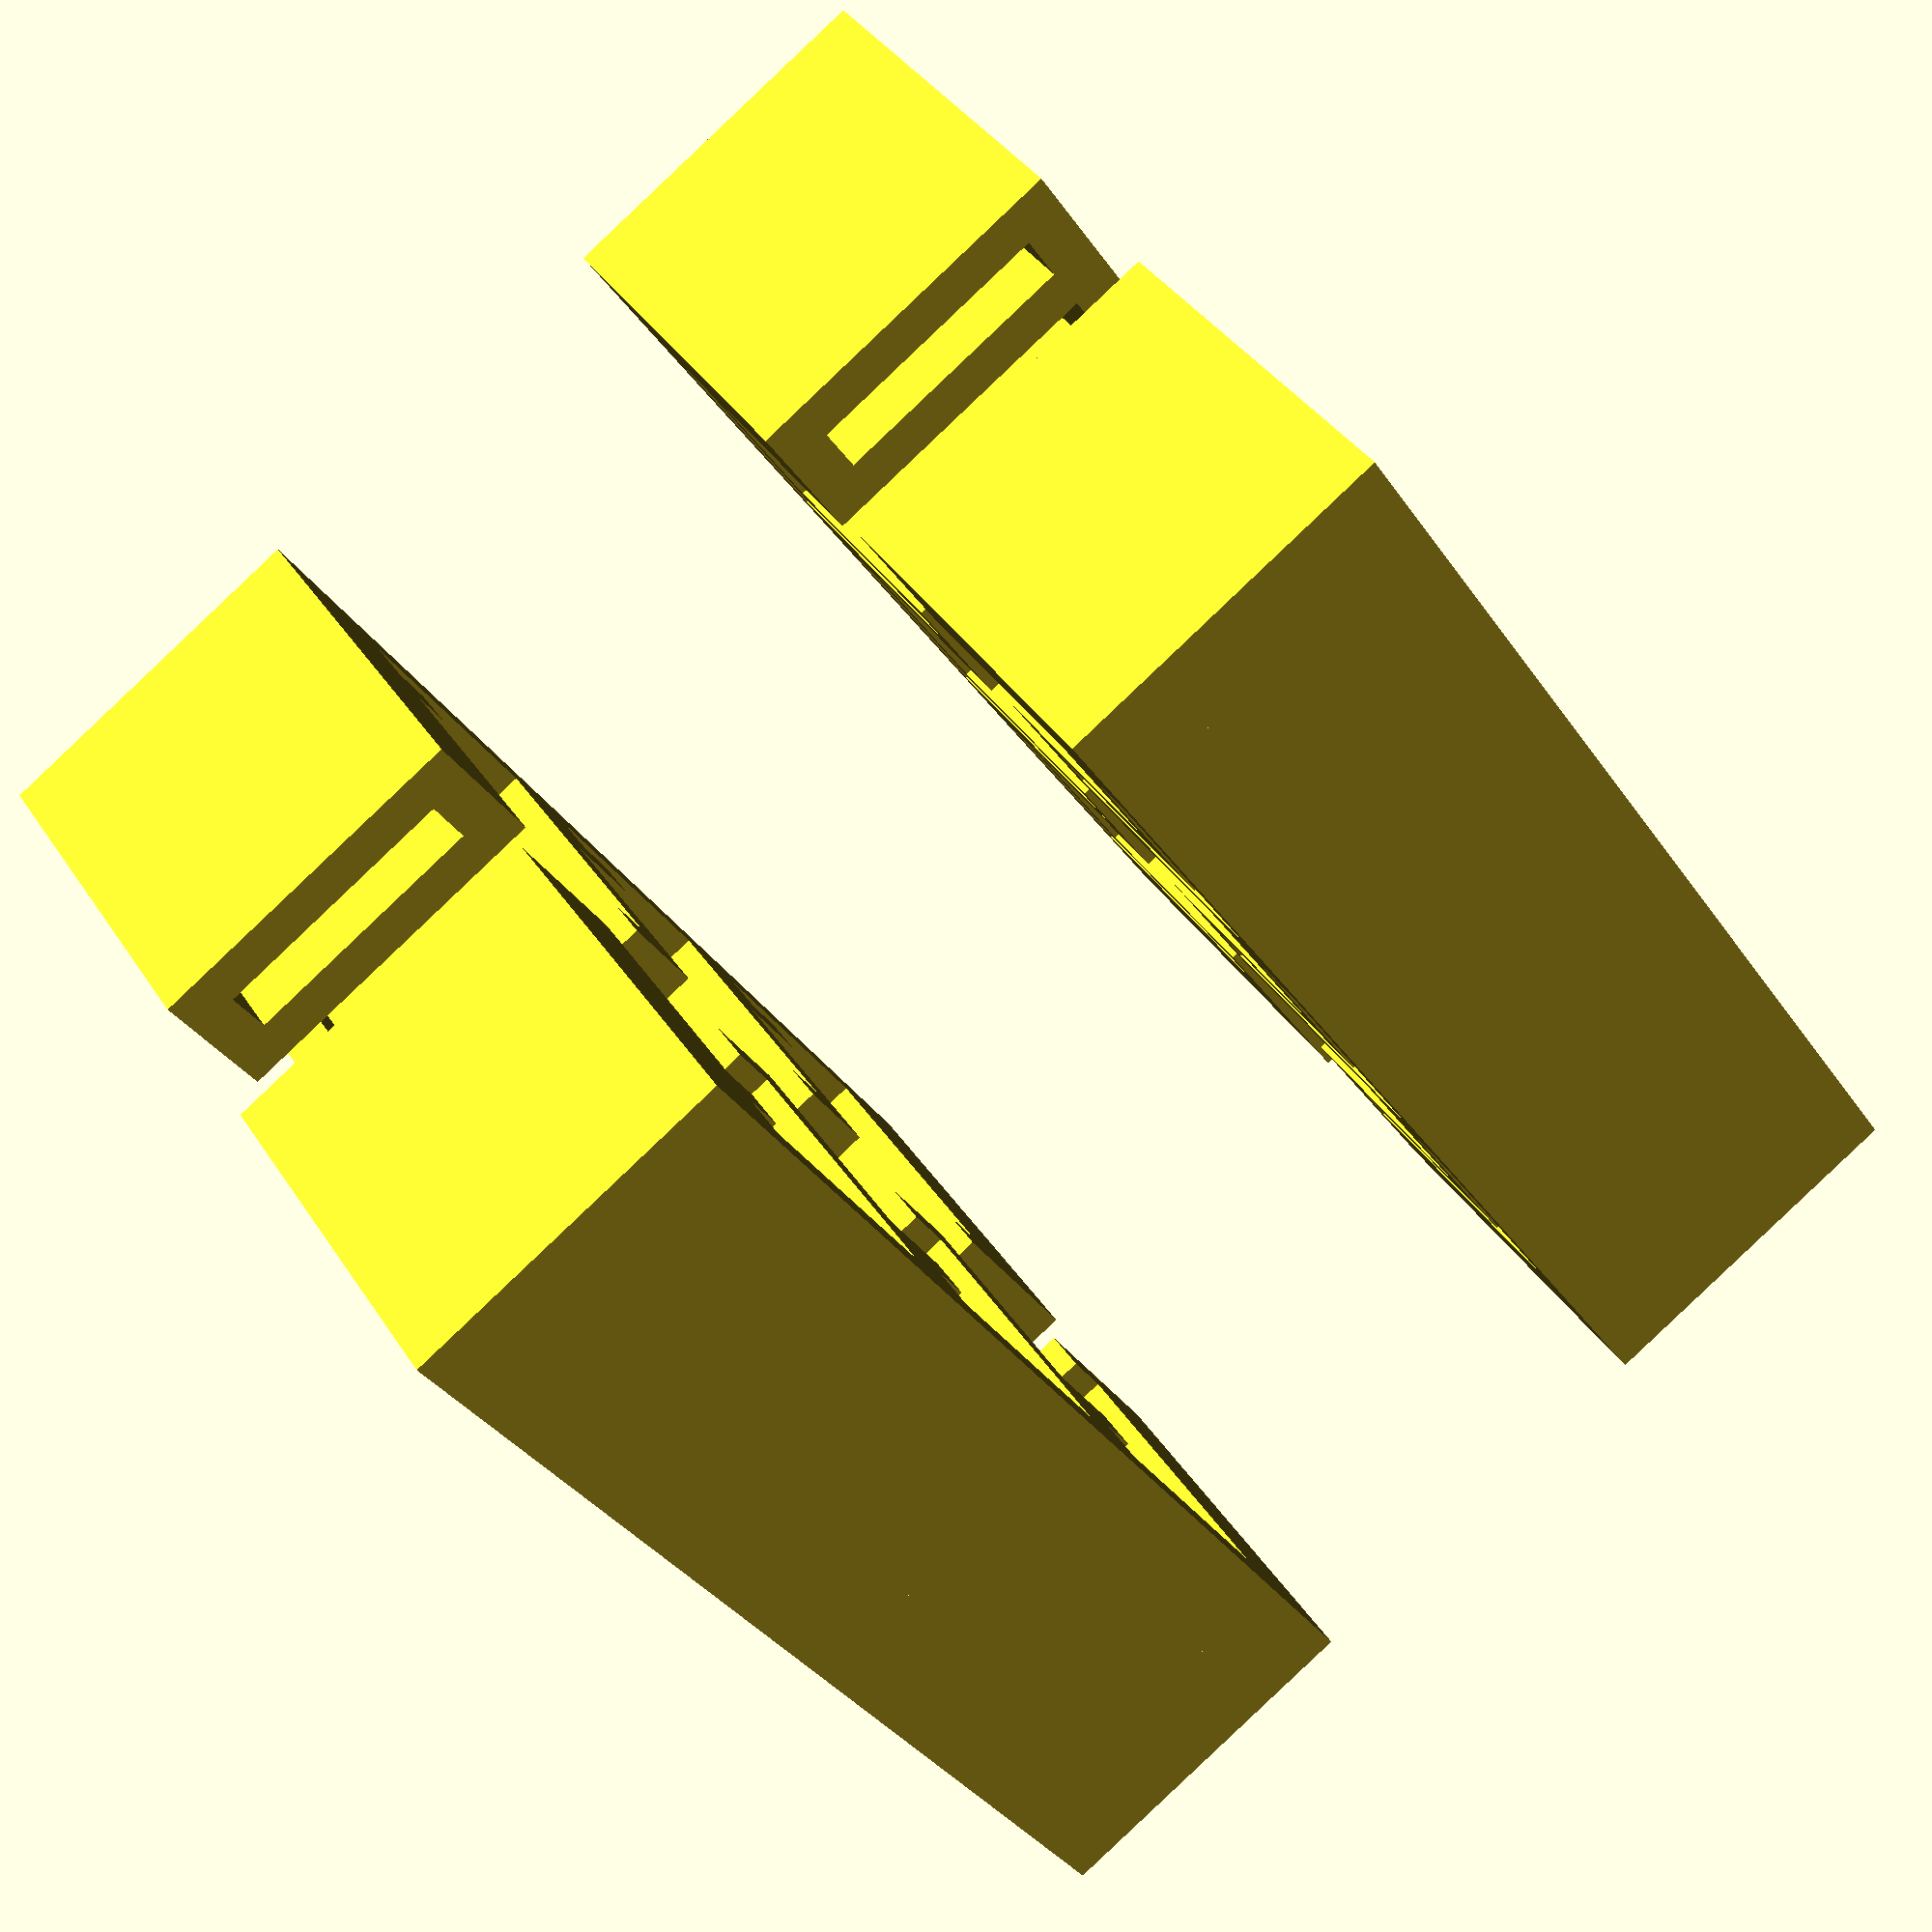
<openscad>

eps = 0.01;
z_tol = 0.8;

// wood piece parameters
wp_x = 16.15;
wp_y = 3.25;

// holder parameters
// wall thickness
wt = 3;
// cut depth
cd = wt+wp_x+wt+z_tol;
// hook hight
hh = 3;
// border width
cd_s = wt+wp_x-wt;

// variable parameteres
// number of levels
nl = 3;

module end_holder(right=0)
{
    difference()
    {
        // main shape
        cube([wt+wp_x+wp_y+wt,cd,wt+wp_y+wt]);
        
        // cut for the wood piece
        translate(right==1 ? [-eps,wt,wt] : [wt+wt+wp_y,wt,wt])
            cube([cd_s+eps,wp_x+z_tol,wp_y]);
    }
}

module front_level(right=0)
{
    difference()
    {
        union()
        {
            // horizontal block
            cube([wt+wp_x+wp_y+wt, cd, wt+wp_y]);
            // vertical block
            translate(right==1 ? [wp_x,0,0] : [0,0,0])
                cube([wt+wp_y+wt, cd, wt+wp_x+wt+eps]);
        }
        
        // horizontal wooden piece cut
        translate([wt,wt,wt])
            cube([wp_x+wp_y,cd+eps,wp_y+eps]);
        
        // vertical wooden piece cut
        translate(right==1 ? [wt+wp_x,wt,wt] : [wt,wt,wt])
            cube([wp_y,cd+eps,wp_x]);
        
        // hook cut
        translate(  right==1 ?
                    [wp_x-eps,-eps,wt+wp_y] : 
                    [wt+wp_y-eps,-eps,wt+wp_y])
            cube([wt+2*eps,cd+2*eps,wp_x-hh-wt]);
    }
}

module front_piece()
{   
    
    _z = wt+wp_x+wt;
    
    // borders
    for(i=[0:nl-1])
    {
        translate([0,0,i*_z])
            front_level();
        translate([50-wp_x+wt,0,i*_z])
            front_level(right=1);
    }
    
    translate([0,0,-wt-wp_y])
        end_holder();
    
    translate([0,0,nl*_z-wt])
        end_holder();
    
    translate([50+wt-wp_x,0,-wt-wp_y])
        end_holder(right=1);
    
    translate([50+wt-wp_x,0,nl*_z-wt])
        end_holder(right=1);
    
}

front_piece();

module back_level(right=0)
{
    difference()
    {
        union()
        {
            // horizontal part
            cube([wt+wp_x+wp_y+wt, cd, wt+wp_y+wt]);
            
            // vertical part
            translate(right==1 ? [wp_x,0,0] : [0,0,0])
                cube([wt+wp_y+wt, cd, wt+wp_x+wt+eps]);
            // back pieces
            translate([0,cd-wt,0])
                cube([wt+wp_x+wp_y+wt, wt, wt+wp_x+wt]);
        }
        
        // horizontal wooden piece cut
        translate([wt,-eps,wt])
            cube([wp_x+wp_y,cd-wt+eps,wp_y+eps]);
        
        // vertical wooden piece cut
        translate(right== 1 ? [wt+wp_x,-eps,wt] : [wt,-eps,wt])
            cube([wp_y,cd-wt+eps,wp_x]);
    }
}

//translate([50,0,0])
//    back_level(right=1);

module back_piece()
{   
    
    _z = wt+wp_x+wt;
    
    // borders
    for(i=[0:nl-1])
    {
        translate([0,0,i*_z])
            back_level(right=0);
        translate([50-wp_x+wt,0,i*_z])
            back_level(right=1);
    }
    
    translate([0,0,-wt-wp_y])
        end_holder();
    
    translate([0,0,nl*_z-wt])
        end_holder();
    
    translate([50+wt-wp_x,0,-wt-wp_y])
        end_holder(right=1);
    
    translate([50+wt-wp_x,0,nl*_z-wt])
        end_holder(right=1);
    
}
translate([0,50,0])
    back_piece();

</openscad>
<views>
elev=214.1 azim=236.1 roll=151.0 proj=p view=solid
</views>
